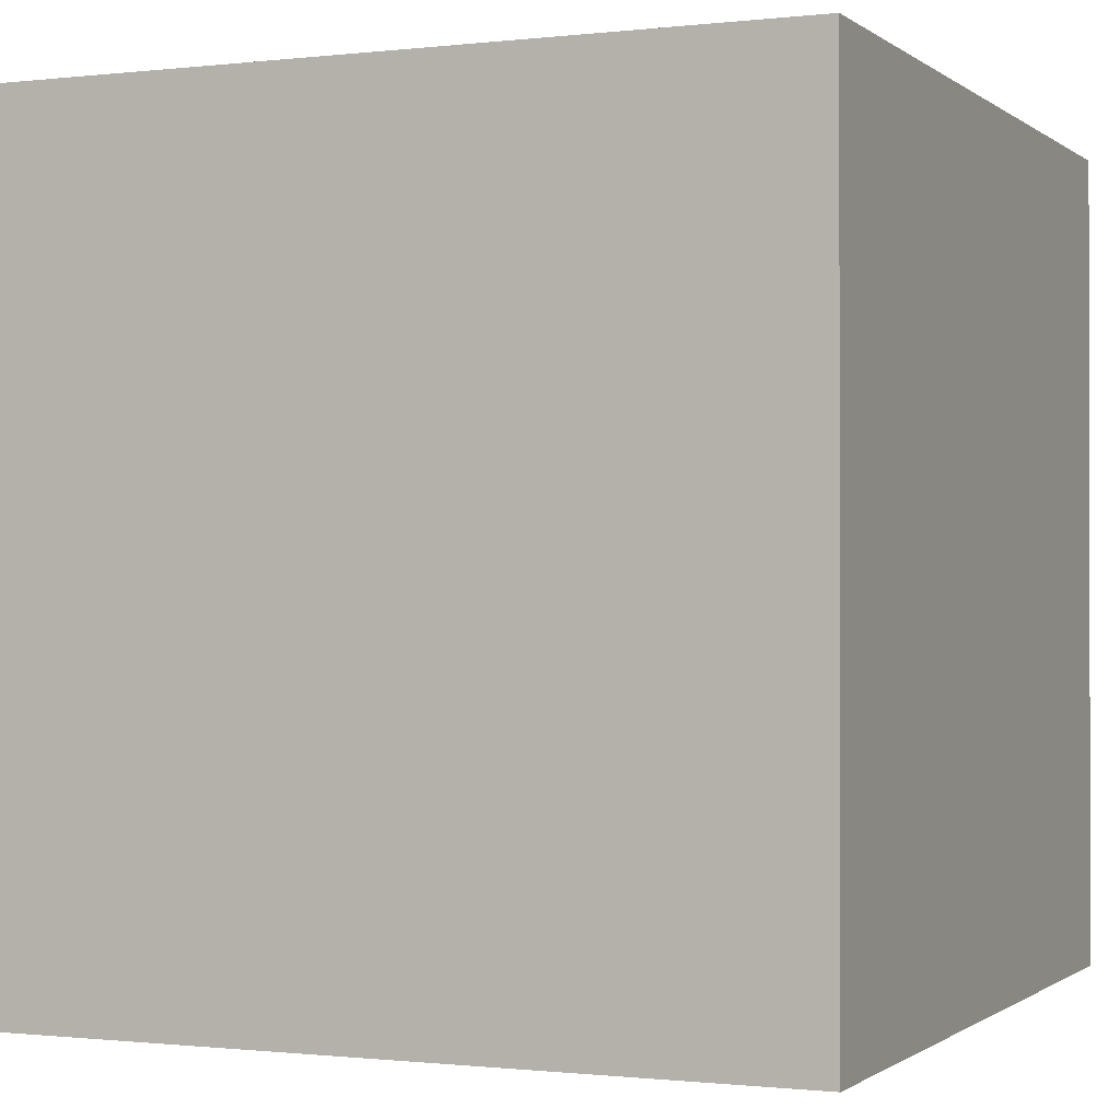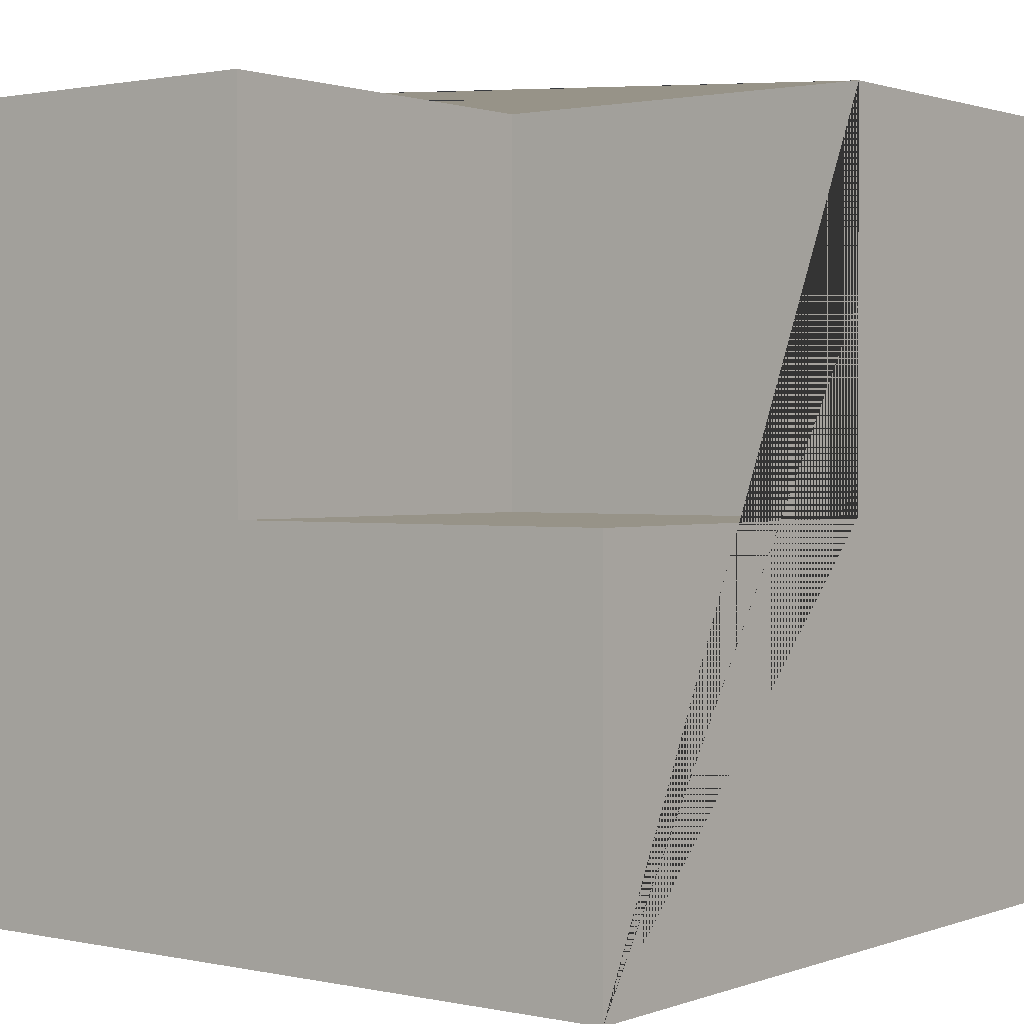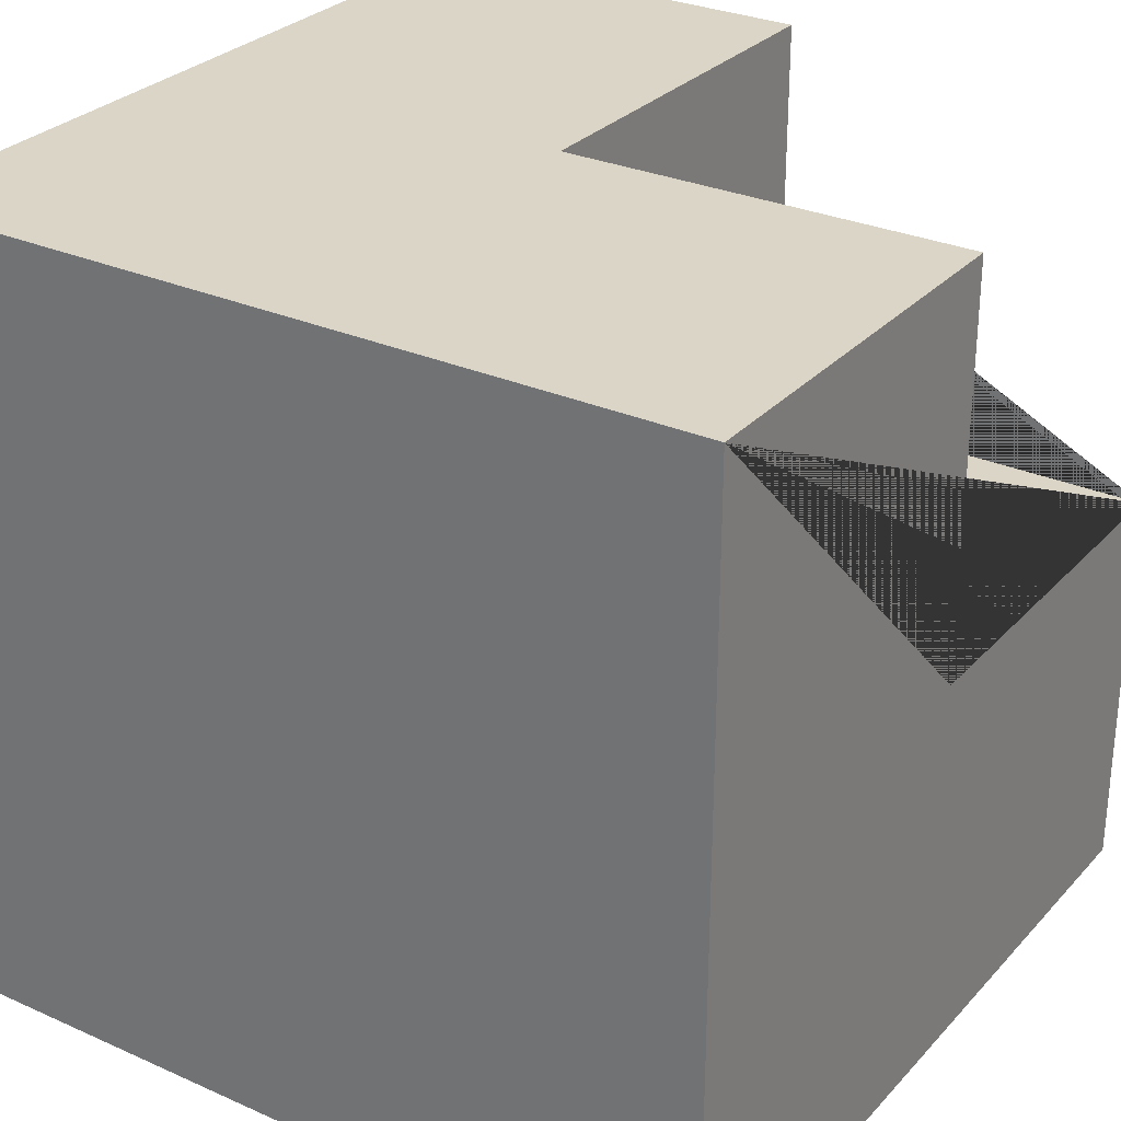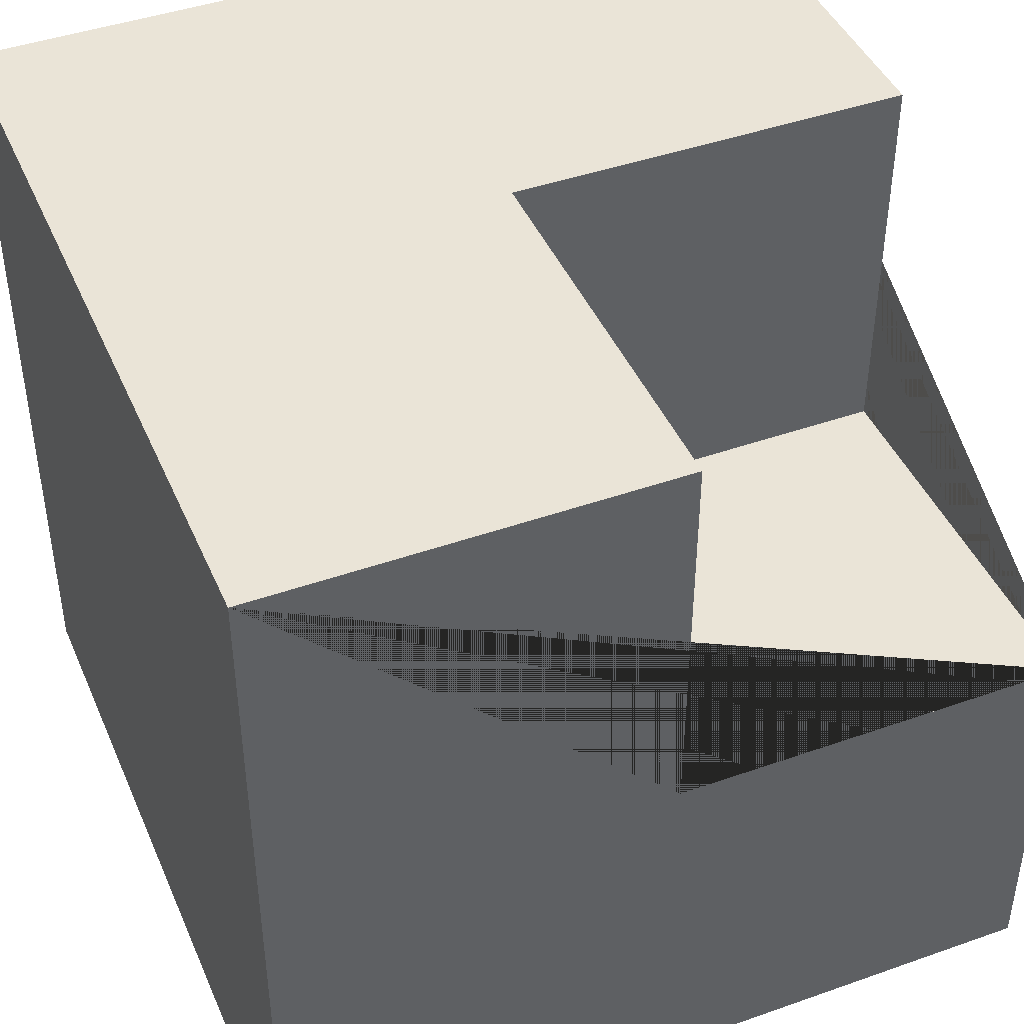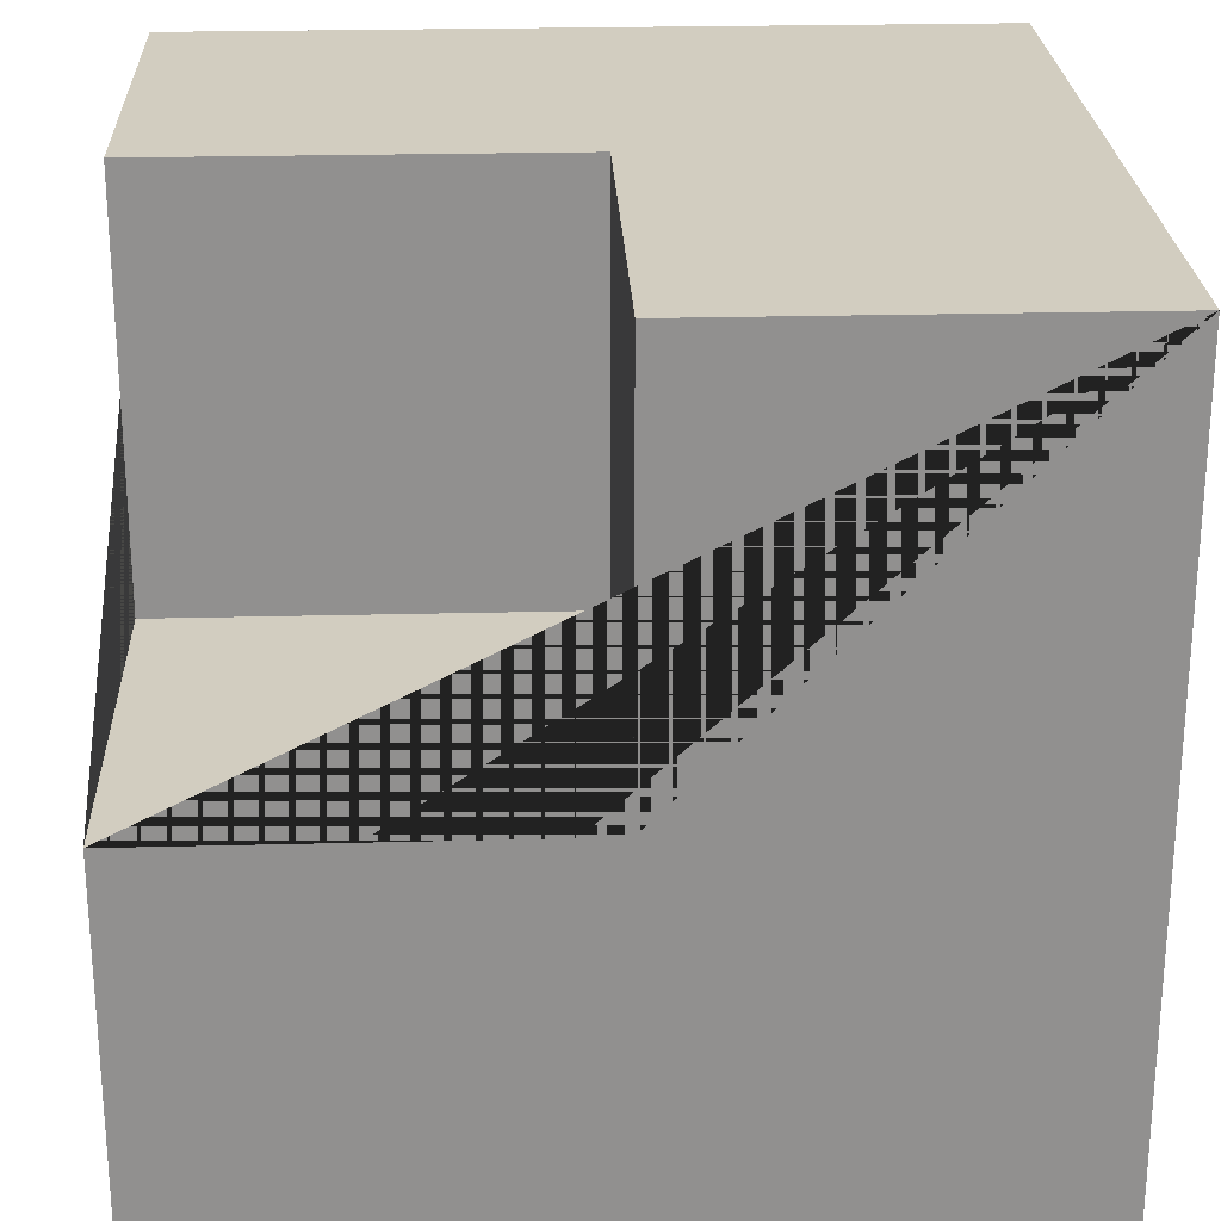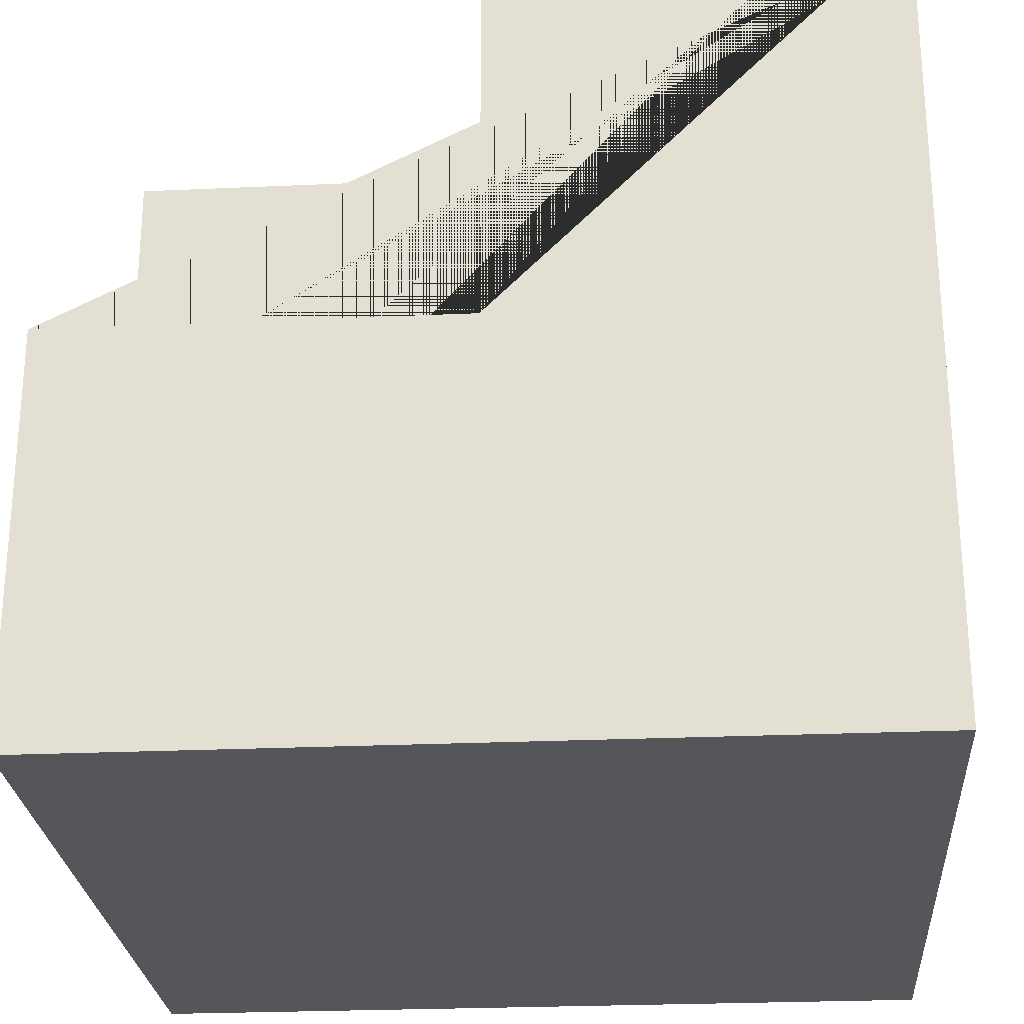
<metadata>
{"format":"obj","ext":"obj","renderer":"f3d","projection":"perspective","resolution":1024,"background":"white","views":[{"elev":-0.7,"azim":-156.5,"up":"+Y"},{"elev":1.3,"azim":37.6,"up":"+Y"},{"elev":29.0,"azim":33.5,"up":"+Z"},{"elev":43.8,"azim":67.5,"up":"+Z"},{"elev":24.5,"azim":177.6,"up":"+Z"},{"elev":-25.8,"azim":-175.9,"up":"+Z"}]}
</metadata>
<code>
o object_1
v 1 0 0
v 1 0 -1
v 1 1 -1
v 1 0.5 0
v 1 0 -0.5
v 1 0.5 -1
v 1 1 -0.5
v 1 0.75 -0.5
v 1 0.5 -0.5
v 1 0.5 -0.25
v 1 0 -1
v 1 1 -1
v 0 0 -1
v 0 1 -1
v 1 0.5 -1
v 0.5 0 -1
v 0 0.5 -1
v 0.5 1 -1
v 0 0 -1
v 0 1 -1
v 0 0 0
v 0 1 0
v 0 0.5 0
v 0 0.5 -1
v 0 0 -0.5
v 0 1 -0.5
v 0 0 0
v 0 0 -1
v 1 0 0
v 1 0 -1
v 0.5 0 0
v 1 0 -0.5
v 0.5 0 -1
v 0 0 -0.5
v 0 1 0
v 0 1 -1
v 1 1 -1
v 0.5 1 0
v 0.5 1 -1
v 0 1 -0.5
v 0.5 1 -0.25
v 1 1 -0.5
v 0.5 1 -0.5
v 0.75 1 -0.5
v 0.5 1 0
v 0.5 0.5 0
v 0.5 1 -0.5
v 0.5 0.5 -0.5
v 0.5 0.75 -0.5
v 0.5 0.5 -0.25
v 0.5 0.75 0
v 0.5 1 -0.25
v 0.5 1 -0.5
v 0.5 0.5 -0.5
v 1 1 -0.5
v 1 0.5 -0.5
v 0.5 0.75 -0.5
v 0.75 0.5 -0.5
v 1 0.75 -0.5
v 0.75 1 -0.5
v 0.5 0.5 0
v 1 0.5 0
v 0.5 0.5 -0.5
v 1 0.5 -0.5
v 0.5 0.5 -0.25
v 0.75 0.5 -0.5
v 0.75 0.5 0
v 1 0.5 -0.25
v 0 0 0
v 0 1 0
v 1 0 0
v 0.5 0 0
v 0.5 1 0
v 0 0.5 0
v 0.5 0.5 0
v 0.5 0.75 0
v 1 0.5 0
v 0.75 0.5 0
f 1 5 2 6 3 7 8 9 10 4
f 15 11 16 13 17 14 18 12
f 24 19 25 21 23 22 26 20
f 31 27 34 28 33 30 32 29
f 35 38 41 43 44 42 37 39 36 40
f 52 45 51 46 50 48 49 47
f 60 53 57 54 58 56 59 55
f 65 61 67 62 68 64 66 63
f 74 69 72 71 77 78 75 76 73 70

</code>
